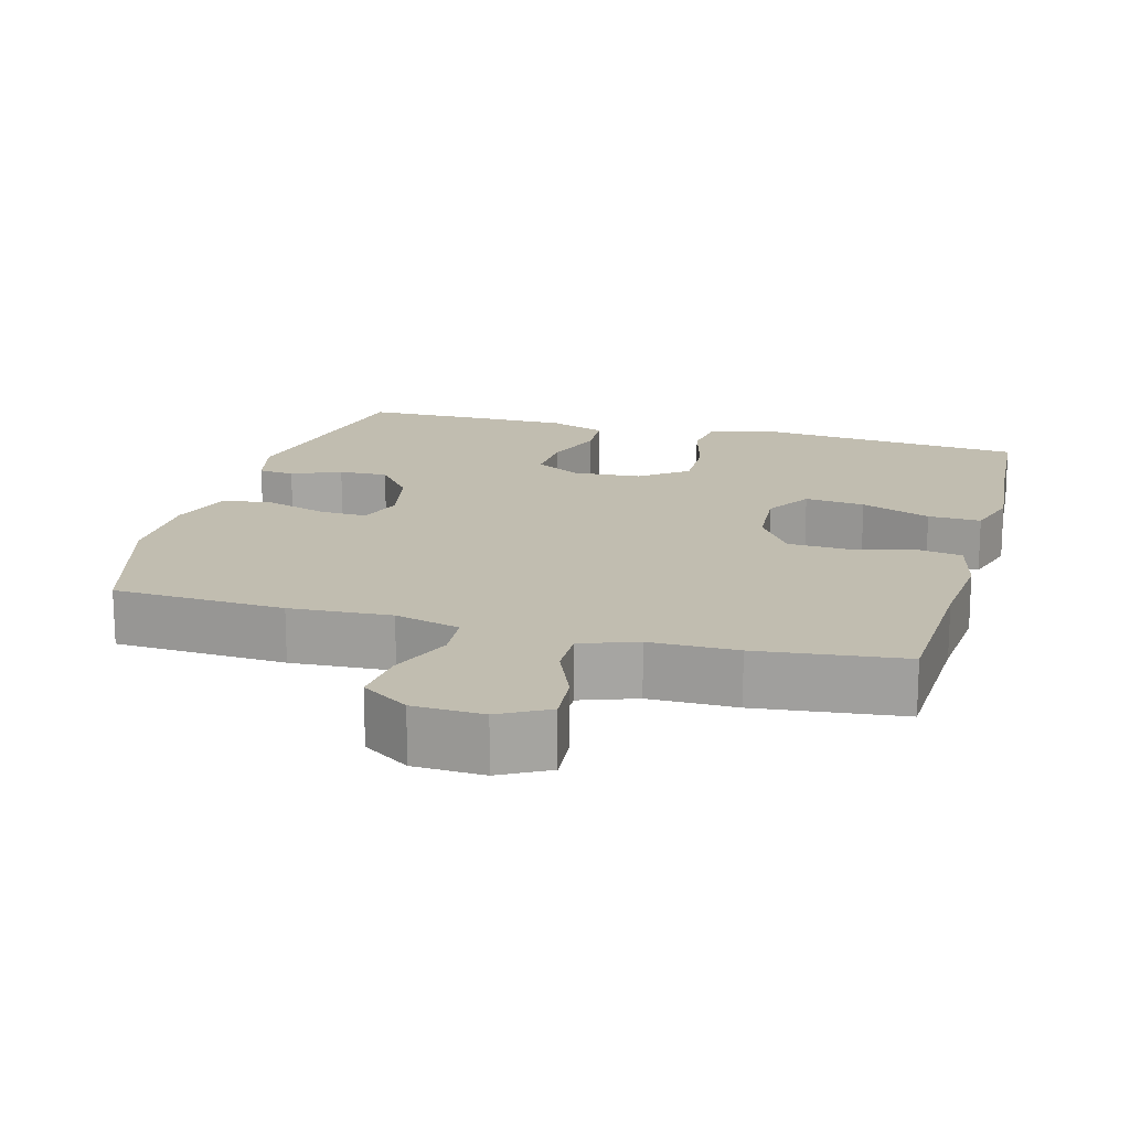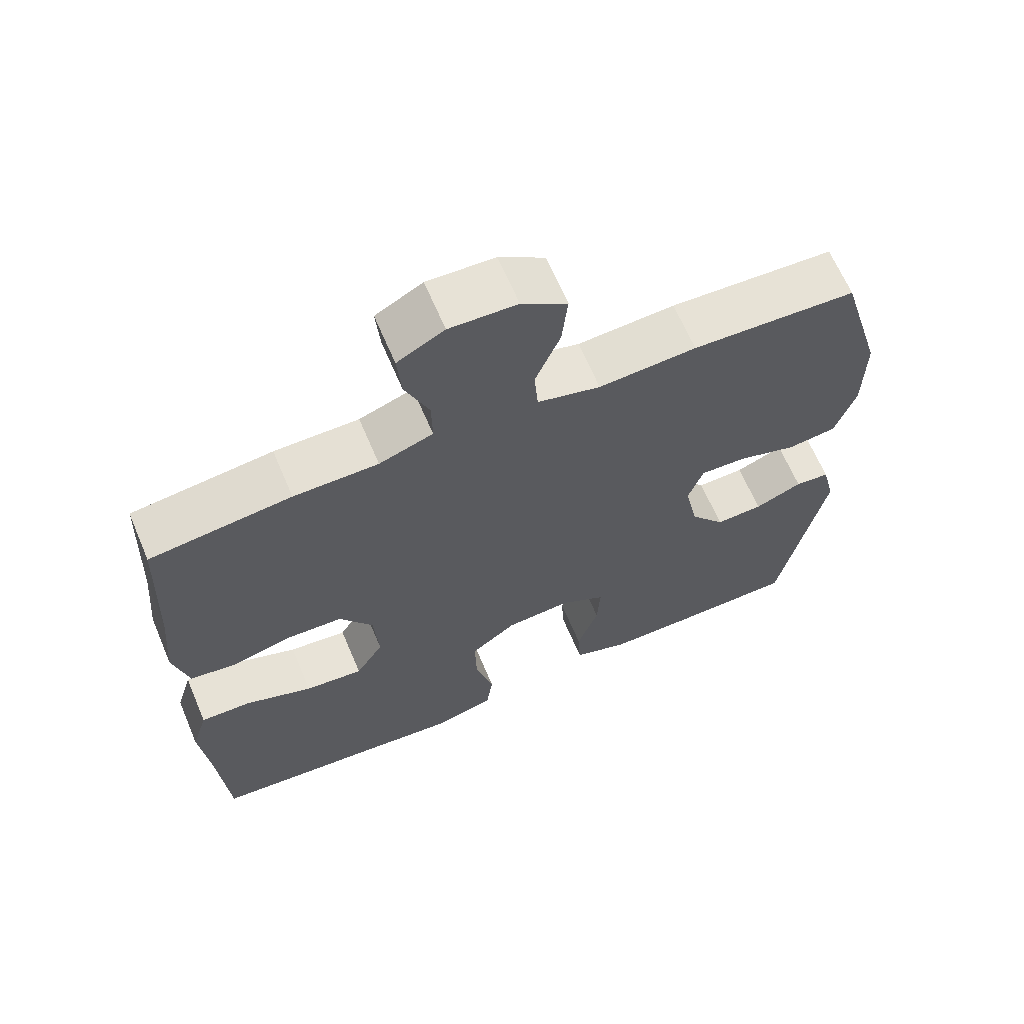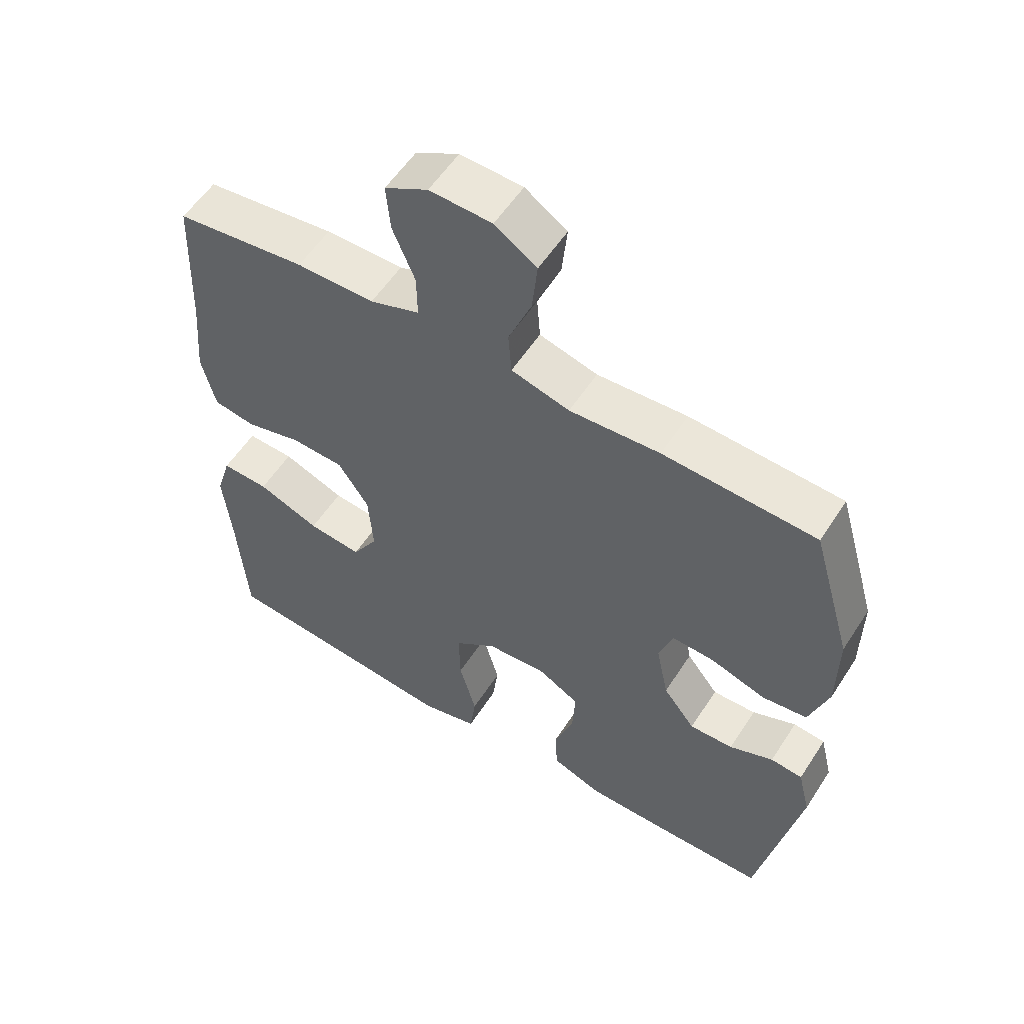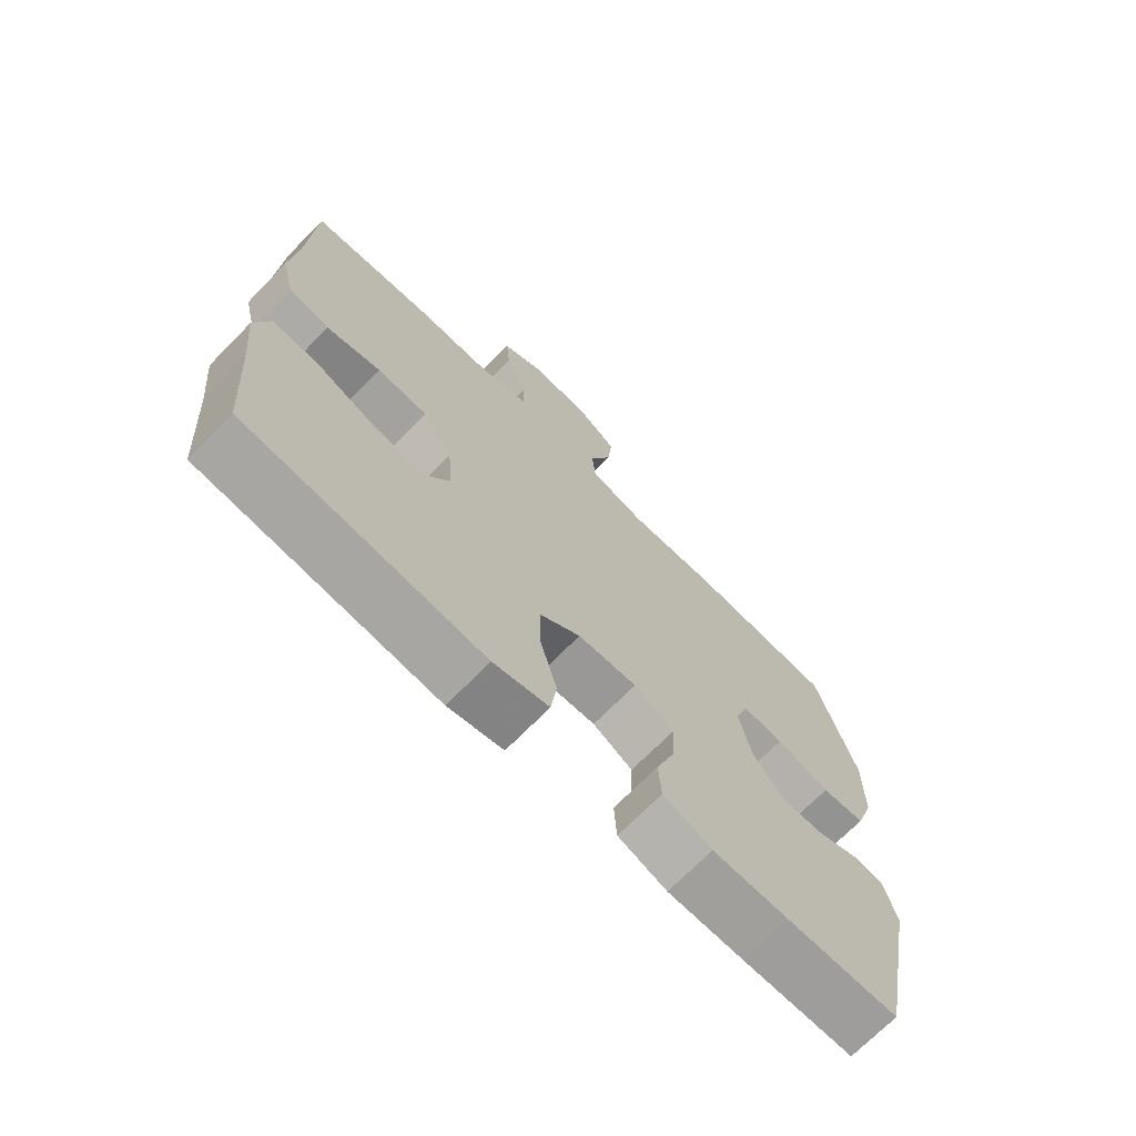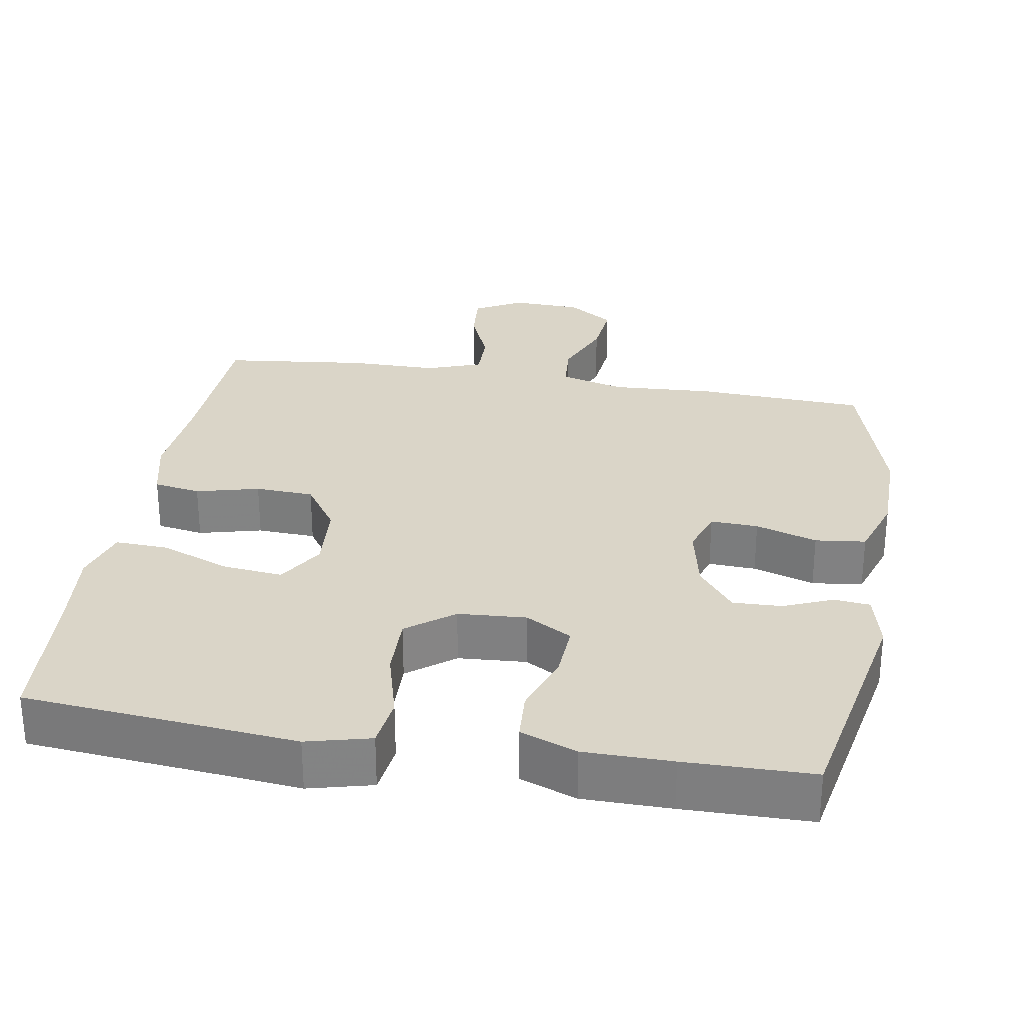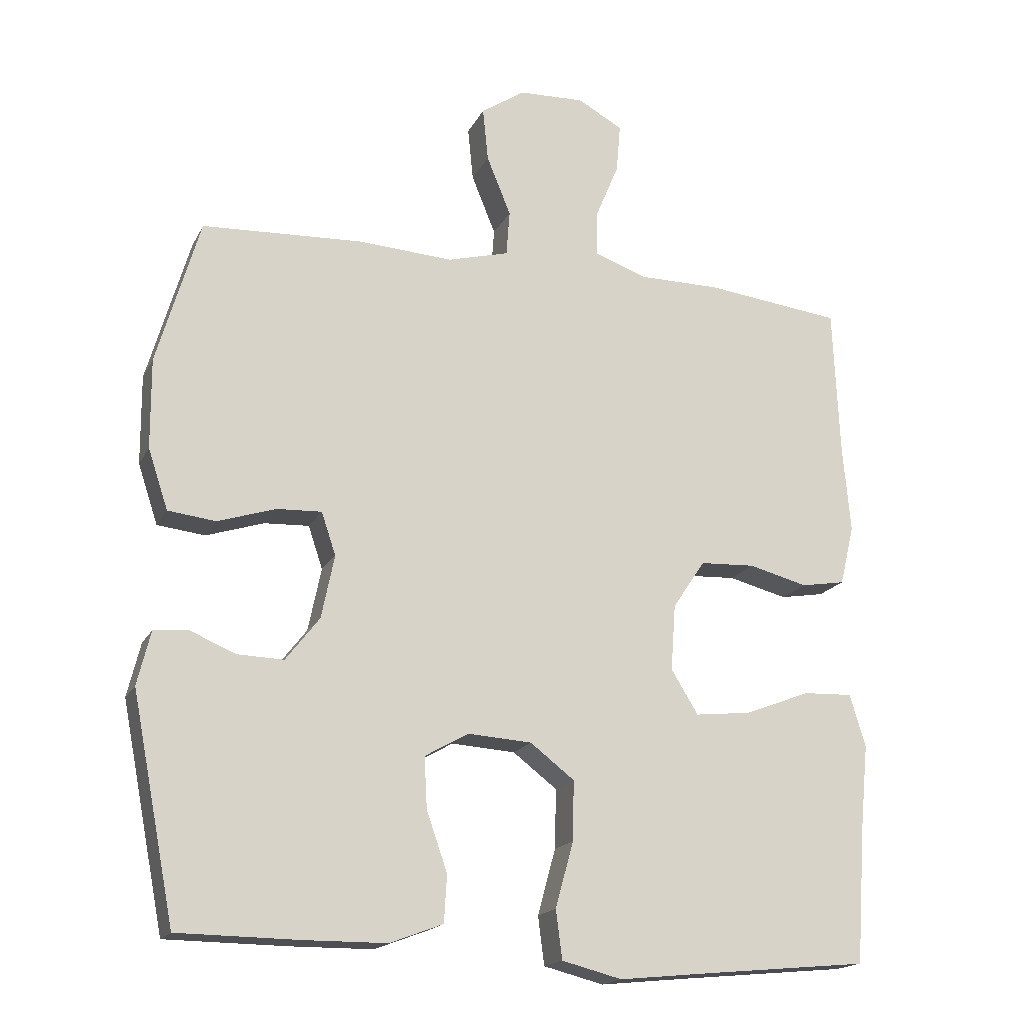
<metadata>
{"format":"obj","ext":"obj","renderer":"f3d","projection":"perspective","resolution":1024,"background":"white","views":[{"elev":16.7,"azim":15.3,"up":"+Y"},{"elev":65.3,"azim":157.0,"up":"+Z"},{"elev":56.1,"azim":-147.5,"up":"+Z"},{"elev":-70.9,"azim":135.5,"up":"+Z"},{"elev":29.1,"azim":-170.5,"up":"+Y"},{"elev":-17.8,"azim":-19.9,"up":"+Z"}]}
</metadata>
<code>
v 0.5 0.07 -0.5
v 0.258 0.07 -0.523
v 0.129 0.07 -0.536
v 0.042 0.07 -0.514
v 0.033 0.07 -0.444
v 0.059 0.07 -0.349
v 0.061 0.07 -0.263
v -0.003 0.07 -0.214
v -0.096 0.07 -0.208
v -0.159 0.07 -0.244
v -0.155 0.07 -0.318
v -0.125 0.07 -0.404
v -0.129 0.07 -0.472
v -0.206 0.07 -0.501
v -0.326 0.07 -0.502
v -0.5 0.07 -0.5
v -0.563 0.07 -0.178
v -0.544 0.07 -0.1
v -0.495 0.07 -0.095
v -0.428 0.07 -0.123
v -0.361 0.07 -0.125
v -0.312 0.07 -0.062
v -0.293 0.07 0.03
v -0.314 0.07 0.092
v -0.379 0.07 0.089
v -0.463 0.07 0.062
v -0.532 0.07 0.07
v -0.561 0.07 0.157
v -0.562 0.07 0.287
v -0.5 0.07 0.5
v -0.267 0.07 0.512
v -0.129 0.07 0.504
v -0.04 0.07 0.528
v -0.035 0.07 0.594
v -0.07 0.07 0.68
v -0.078 0.07 0.758
v -0.014 0.07 0.801
v 0.081 0.07 0.805
v 0.147 0.07 0.769
v 0.141 0.07 0.698
v 0.107 0.07 0.616
v 0.106 0.07 0.55
v 0.182 0.07 0.523
v 0.301 0.07 0.523
v 0.5 0.07 0.5
v 0.509 0.07 0.283
v 0.52 0.07 0.156
v 0.499 0.07 0.069
v 0.435 0.07 0.058
v 0.349 0.07 0.08
v 0.269 0.07 0.076
v 0.222 0.07 0.006
v 0.215 0.07 -0.09
v 0.254 0.07 -0.154
v 0.336 0.07 -0.145
v 0.431 0.07 -0.108
v 0.503 0.07 -0.105
v 0.526 0.07 -0.181
v 0.514 0.07 -0.302
v 0.5 0 -0.5
v 0.258 0 -0.523
v 0.129 0 -0.536
v 0.042 0 -0.514
v 0.033 0 -0.444
v 0.059 0 -0.349
v 0.061 0 -0.263
v -0.003 0 -0.214
v -0.096 0 -0.208
v -0.159 0 -0.244
v -0.155 0 -0.318
v -0.125 0 -0.404
v -0.129 0 -0.472
v -0.206 0 -0.501
v -0.326 0 -0.502
v -0.5 0 -0.5
v -0.563 0 -0.178
v -0.544 0 -0.1
v -0.495 0 -0.095
v -0.428 0 -0.123
v -0.361 0 -0.125
v -0.312 0 -0.062
v -0.293 0 0.03
v -0.314 0 0.092
v -0.379 0 0.089
v -0.463 0 0.062
v -0.532 0 0.07
v -0.561 0 0.157
v -0.562 0 0.287
v -0.5 0 0.5
v -0.267 0 0.512
v -0.129 0 0.504
v -0.04 0 0.528
v -0.035 0 0.594
v -0.07 0 0.68
v -0.078 0 0.758
v -0.014 0 0.801
v 0.081 0 0.805
v 0.147 0 0.769
v 0.141 0 0.698
v 0.107 0 0.616
v 0.106 0 0.55
v 0.182 0 0.523
v 0.301 0 0.523
v 0.5 0 0.5
v 0.509 0 0.283
v 0.52 0 0.156
v 0.499 0 0.069
v 0.435 0 0.058
v 0.349 0 0.08
v 0.269 0 0.076
v 0.222 0 0.006
v 0.215 0 -0.09
v 0.254 0 -0.154
v 0.336 0 -0.145
v 0.431 0 -0.108
v 0.503 0 -0.105
v 0.526 0 -0.181
v 0.514 0 -0.302
f 57 58 59
f 56 57 59
f 55 56 59
f 59 1 2
f 55 59 2
f 54 55 2
f 4 5 6
f 3 4 6
f 2 3 6
f 54 2 6
f 53 54 6
f 52 53 6 7
f 48 49 50
f 47 48 50
f 46 47 50
f 46 50 51
f 45 46 51
f 44 45 51
f 43 44 51
f 42 43 51 52
f 39 40 41
f 38 39 41
f 37 38 41
f 36 37 41
f 35 36 41
f 34 35 41
f 33 34 41 42
f 52 7 8
f 42 52 8
f 33 42 8
f 32 33 8
f 30 31 32
f 29 30 32
f 28 29 32
f 27 28 32
f 26 27 32
f 25 26 32
f 18 19 20
f 17 18 20
f 16 17 20
f 15 16 20
f 14 15 20
f 13 14 20
f 12 13 20
f 11 12 20
f 10 11 20 21
f 9 10 21 22
f 9 22 23
f 8 9 23
f 32 8 23
f 32 23 24
f 24 25 32
f 118 117 116
f 118 116 115
f 118 115 114
f 61 60 118
f 61 118 114
f 61 114 113
f 65 64 63
f 65 63 62
f 65 62 61
f 65 61 113
f 65 113 112
f 66 65 112 111
f 109 108 107
f 109 107 106
f 109 106 105
f 110 109 105
f 110 105 104
f 110 104 103
f 110 103 102
f 111 110 102 101
f 100 99 98
f 100 98 97
f 100 97 96
f 100 96 95
f 100 95 94
f 100 94 93
f 101 100 93 92
f 67 66 111
f 67 111 101
f 67 101 92
f 67 92 91
f 91 90 89
f 91 89 88
f 91 88 87
f 91 87 86
f 91 86 85
f 91 85 84
f 79 78 77
f 79 77 76
f 79 76 75
f 79 75 74
f 79 74 73
f 79 73 72
f 79 72 71
f 79 71 70
f 80 79 70 69
f 81 80 69 68
f 82 81 68
f 82 68 67
f 82 67 91
f 83 82 91
f 91 84 83
f 1 60 61 2
f 2 61 62 3
f 3 62 63 4
f 4 63 64 5
f 5 64 65 6
f 6 65 66 7
f 7 66 67 8
f 8 67 68 9
f 9 68 69 10
f 10 69 70 11
f 11 70 71 12
f 12 71 72 13
f 13 72 73 14
f 14 73 74 15
f 15 74 75 16
f 16 75 76 17
f 17 76 77 18
f 18 77 78 19
f 19 78 79 20
f 20 79 80 21
f 21 80 81 22
f 22 81 82 23
f 23 82 83 24
f 24 83 84 25
f 25 84 85 26
f 26 85 86 27
f 27 86 87 28
f 28 87 88 29
f 29 88 89 30
f 30 89 90 31
f 31 90 91 32
f 32 91 92 33
f 33 92 93 34
f 34 93 94 35
f 35 94 95 36
f 36 95 96 37
f 37 96 97 38
f 38 97 98 39
f 39 98 99 40
f 40 99 100 41
f 41 100 101 42
f 42 101 102 43
f 43 102 103 44
f 44 103 104 45
f 45 104 105 46
f 46 105 106 47
f 47 106 107 48
f 48 107 108 49
f 49 108 109 50
f 50 109 110 51
f 51 110 111 52
f 52 111 112 53
f 53 112 113 54
f 54 113 114 55
f 55 114 115 56
f 56 115 116 57
f 57 116 117 58
f 58 117 118 59
f 59 118 60 1

</code>
